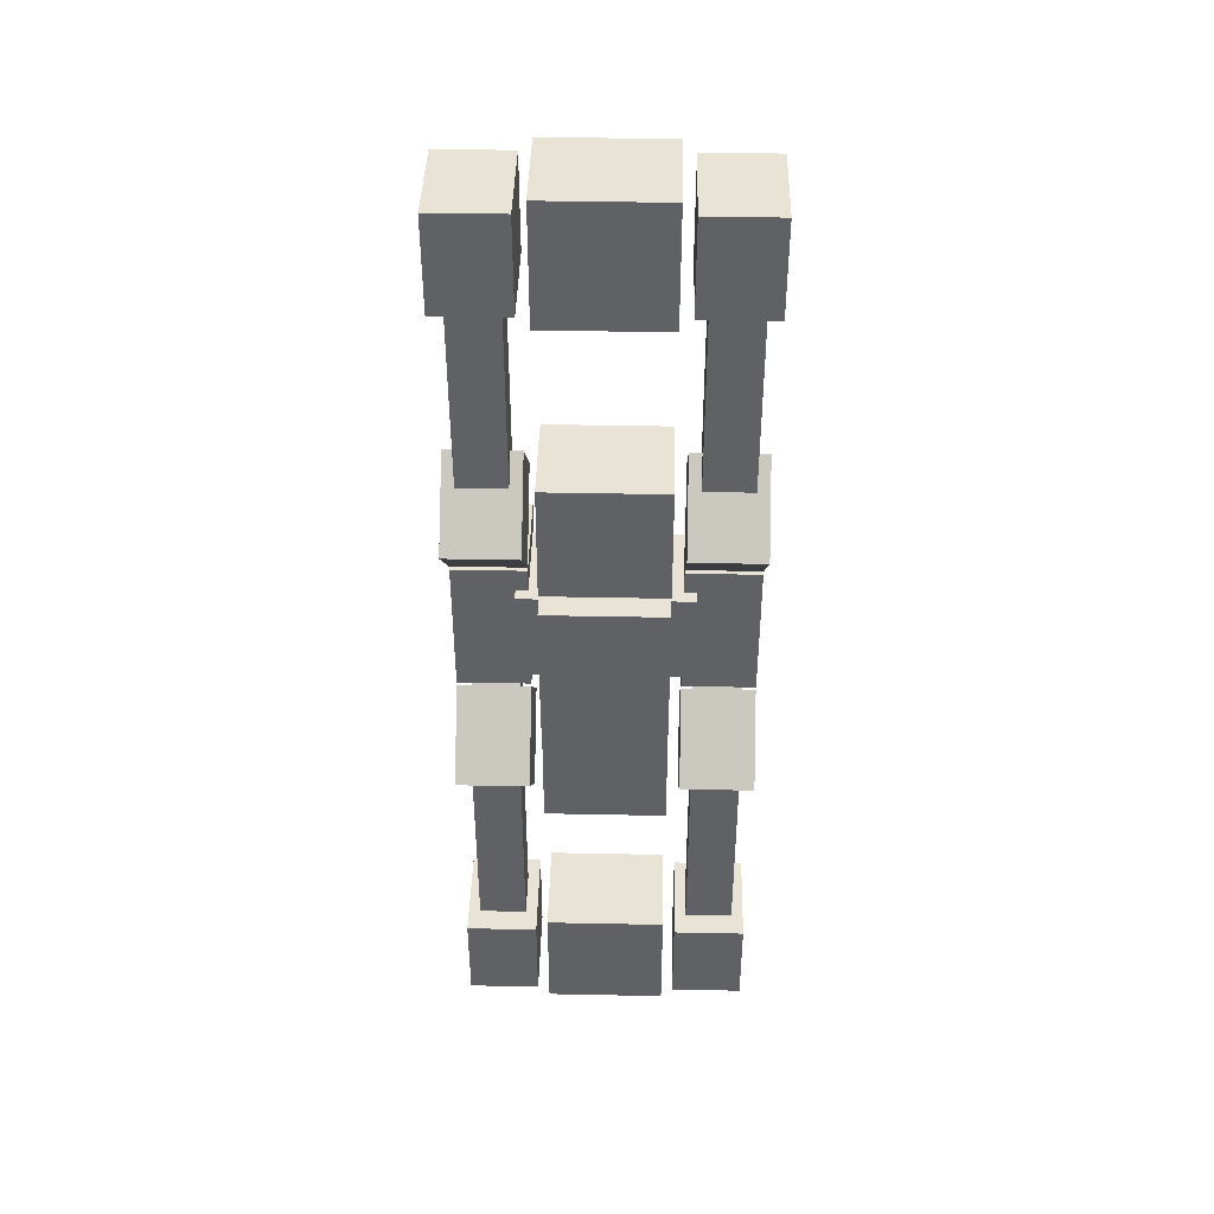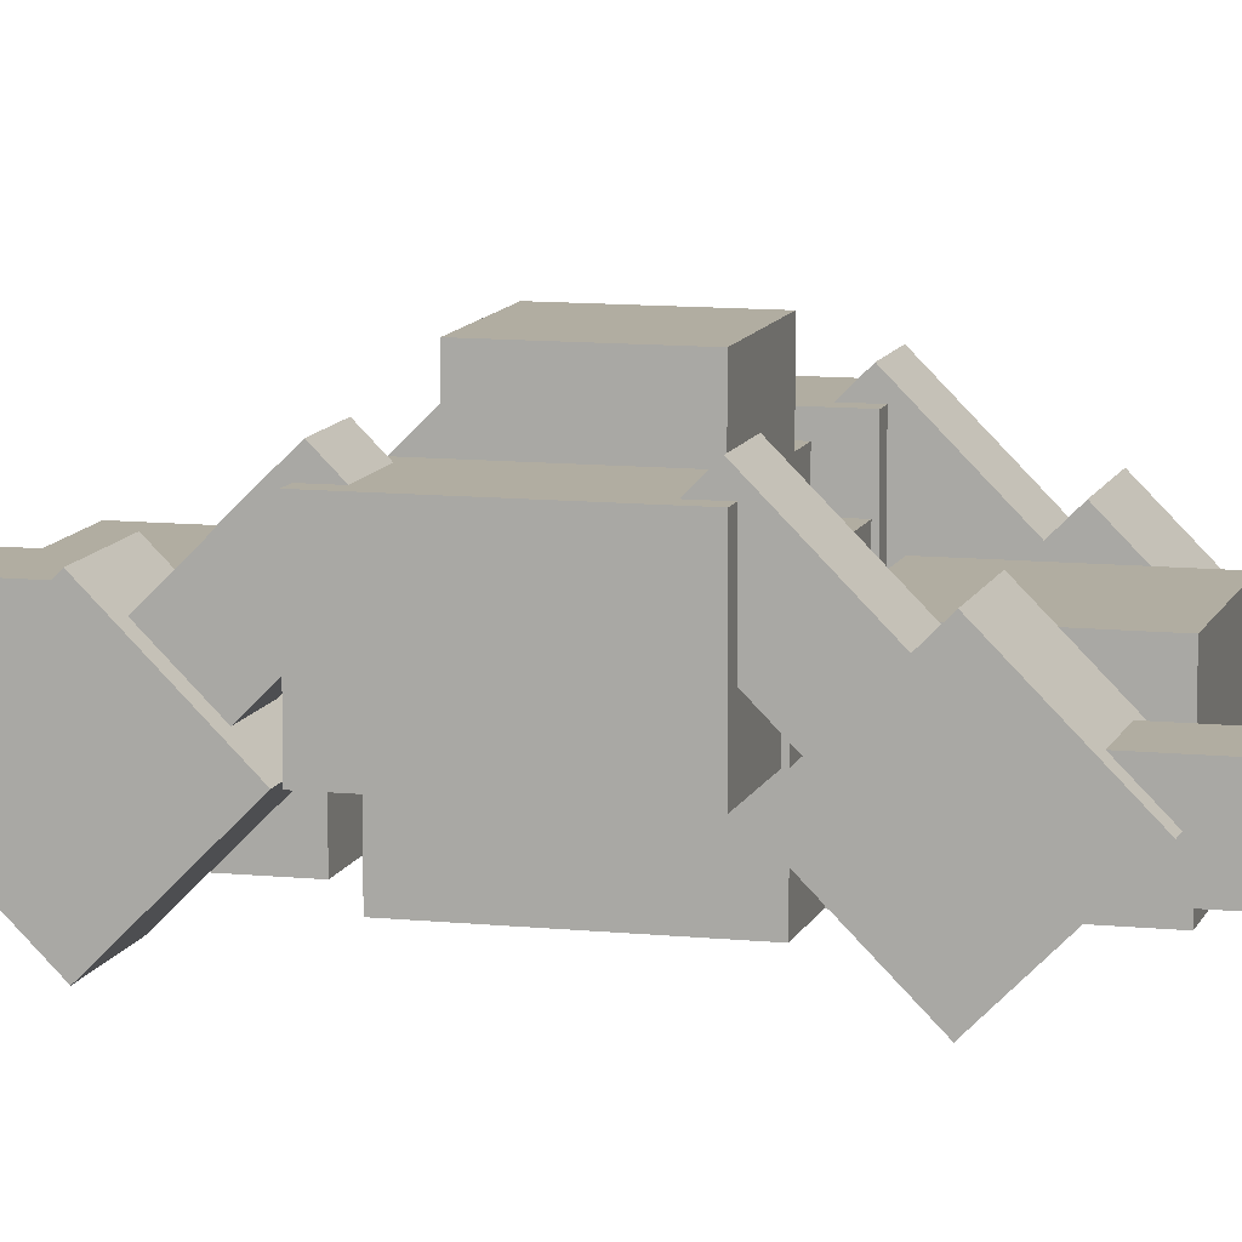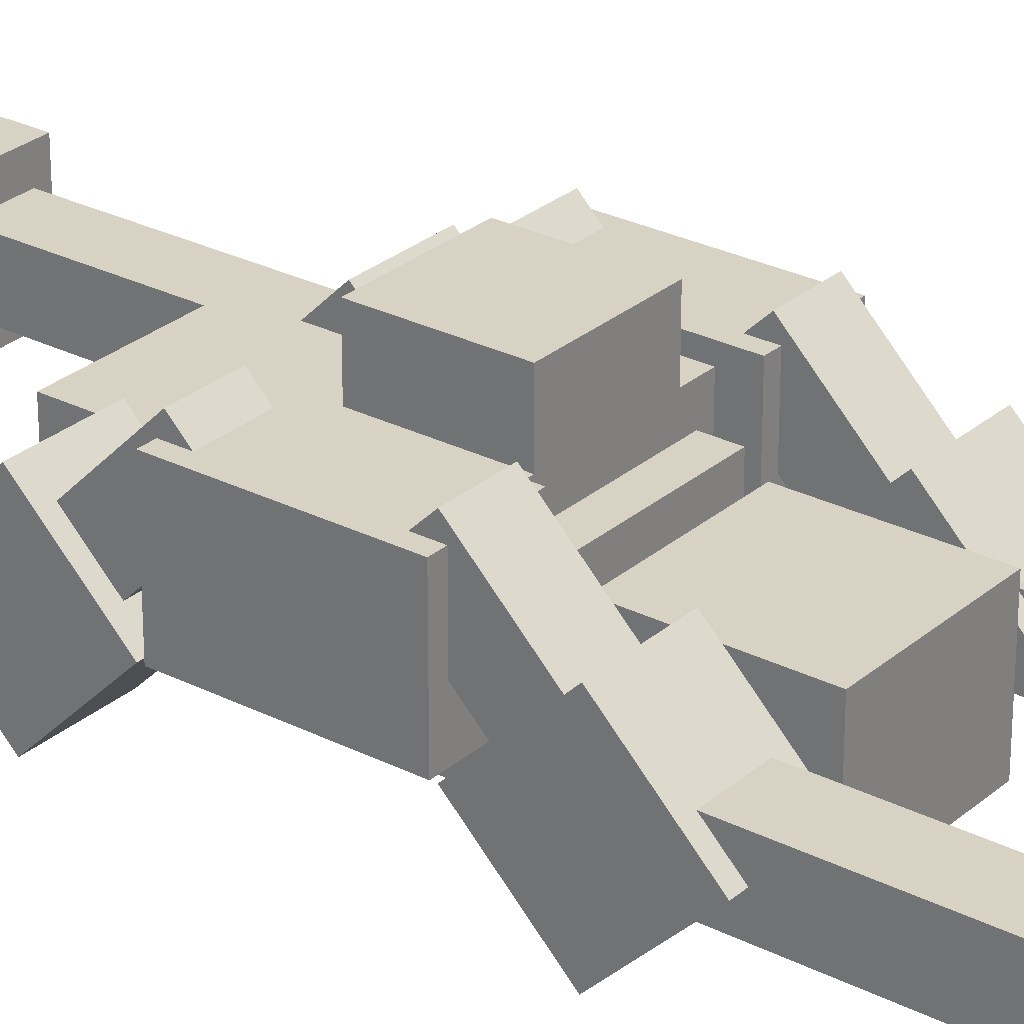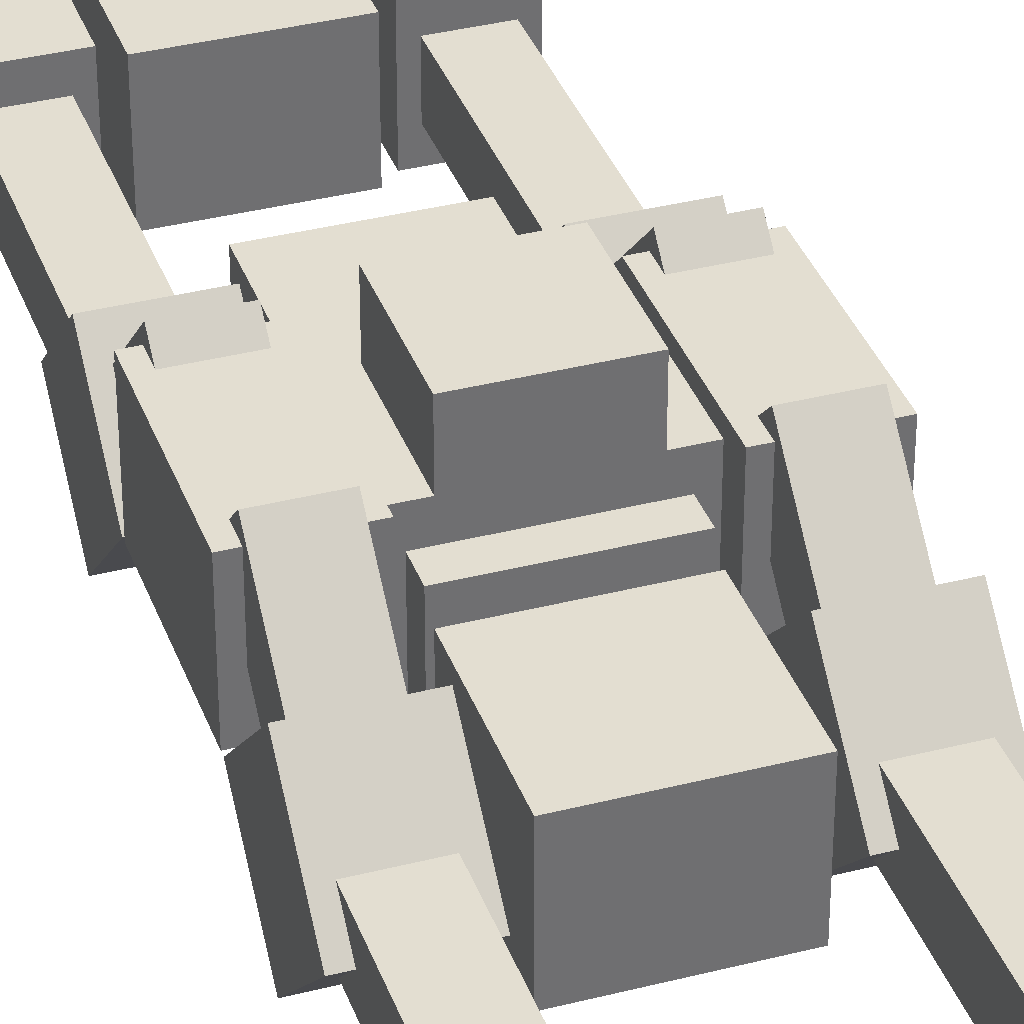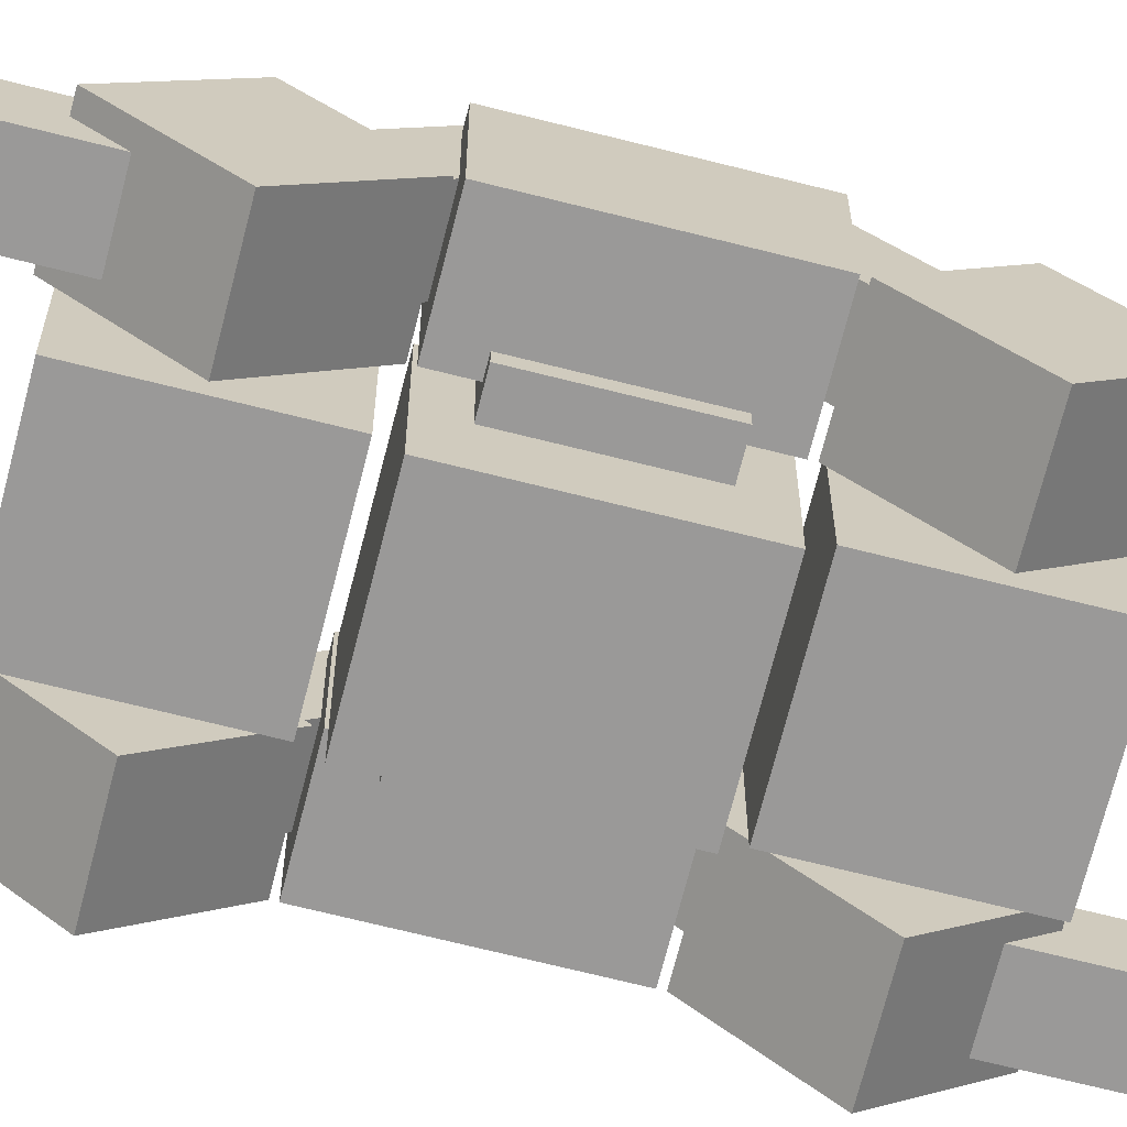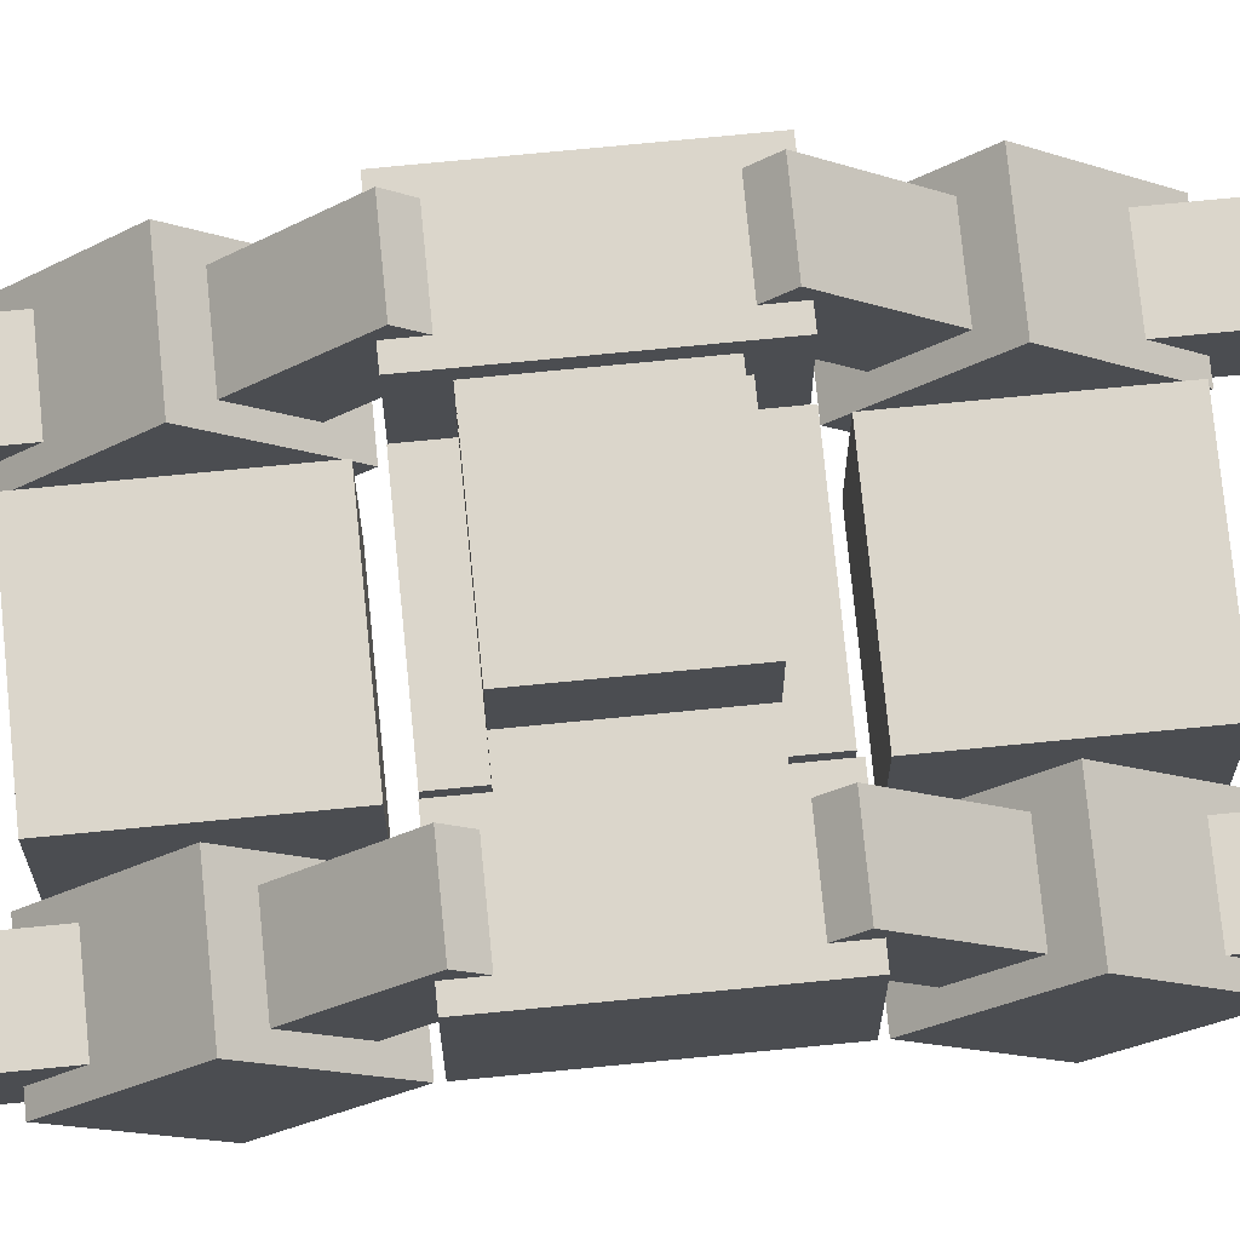
<metadata>
{"format":"obj","ext":"obj","renderer":"f3d","projection":"perspective","resolution":1024,"background":"white","views":[{"elev":42.2,"azim":1.4,"up":"+Z"},{"elev":10.3,"azim":104.8,"up":"+Y"},{"elev":27.7,"azim":127.8,"up":"+Y"},{"elev":36.0,"azim":-18.6,"up":"+Y"},{"elev":-69.1,"azim":-104.2,"up":"+Y"},{"elev":73.5,"azim":84.4,"up":"+Y"}]}
</metadata>
<code>
o cube_0
v 0.09375 1.25 -2.156
v 0.09375 1.25 -2.344
v 0.09375 1.062 -2.156
v 0.09375 1.062 -2.344
v -0.09375 1.25 -2.344
v -0.09375 1.25 -2.156
v -0.09375 1.062 -2.344
v -0.09375 1.062 -2.156
f 4 7 5 2
f 3 4 2 1
f 8 3 1 6
f 7 8 6 5
f 6 1 2 5
f 7 4 3 8
o cube_1
v 0.3125 1.062 1.062
v 0.3125 1.062 0.4375
v 0.3125 0.5625 1.062
v 0.3125 0.5625 0.4375
v -0.3125 1.062 0.4375
v -0.3125 1.062 1.062
v -0.3125 0.5625 0.4375
v -0.3125 0.5625 1.062
f 12 15 13 10
f 11 12 10 9
f 16 11 9 14
f 15 16 14 13
f 14 9 10 13
f 15 12 11 16
o cube_2
v 0.3125 1.125 0.375
v 0.3125 1.125 -0.375
v 0.3125 0.5 0.375
v 0.3125 0.5 -0.375
v -0.3125 1.125 -0.375
v -0.3125 1.125 0.375
v -0.3125 0.5 -0.375
v -0.3125 0.5 0.375
f 20 23 21 18
f 19 20 18 17
f 24 19 17 22
f 23 24 22 21
f 22 17 18 21
f 23 20 19 24
o cube_3
v 0.4375 1.25 0.25
v 0.4375 1.25 -0.25
v 0.4375 0.75 0.25
v 0.4375 0.75 -0.25
v -0.4375 1.25 -0.25
v -0.4375 1.25 0.25
v -0.4375 0.75 -0.25
v -0.4375 0.75 0.25
f 28 31 29 26
f 27 28 26 25
f 32 27 25 30
f 31 32 30 29
f 30 25 26 29
f 31 28 27 32
o cube_4
v 0.75 1.312 0.375
v 0.75 1.312 -0.375
v 0.75 0.8125 0.375
v 0.75 0.8125 -0.375
v 0.375 1.312 -0.375
v 0.375 1.312 0.375
v 0.375 0.8125 -0.375
v 0.375 0.8125 0.375
f 36 39 37 34
f 35 36 34 33
f 40 35 33 38
f 39 40 38 37
f 38 33 34 37
f 39 36 35 40
o cube_5
v -0.4375 1.387 0.3523
v -0.4375 1.21 0.1755
v -0.4375 1.078 0.6616
v -0.4375 0.9009 0.4848
v -0.6875 1.21 0.1755
v -0.6875 1.387 0.3523
v -0.6875 0.9009 0.4848
v -0.6875 1.078 0.6616
f 44 47 45 42
f 43 44 42 41
f 48 43 41 46
f 47 48 46 45
f 46 41 42 45
f 47 44 43 48
o cube_6
v -0.375 1.166 0.75
v -0.375 0.8125 0.3964
v -0.375 0.8125 1.104
v -0.375 0.4589 0.75
v -0.75 0.8125 0.3964
v -0.75 1.166 0.75
v -0.75 0.4589 0.75
v -0.75 0.8125 1.104
f 52 55 53 50
f 51 52 50 49
f 56 51 49 54
f 55 56 54 53
f 54 49 50 53
f 55 52 51 56
o cube_7
v 0.25 1.5 0.25
v 0.25 1.5 -0.25
v 0.25 1.25 0.25
v 0.25 1.25 -0.25
v -0.25 1.5 -0.25
v -0.25 1.5 0.25
v -0.25 1.25 -0.25
v -0.25 1.25 0.25
f 60 63 61 58
f 59 60 58 57
f 64 59 57 62
f 63 64 62 61
f 62 57 58 61
f 63 60 59 64
o cube_8
v 0.3125 1.062 -0.4375
v 0.3125 1.062 -1.062
v 0.3125 0.5625 -0.4375
v 0.3125 0.5625 -1.062
v -0.3125 1.062 -1.062
v -0.3125 1.062 -0.4375
v -0.3125 0.5625 -1.062
v -0.3125 0.5625 -0.4375
f 68 71 69 66
f 67 68 66 65
f 72 67 65 70
f 71 72 70 69
f 70 65 66 69
f 71 68 67 72
o cube_9
v 0.09375 1.25 2.344
v 0.09375 1.25 2.156
v 0.09375 1.062 2.344
v 0.09375 1.062 2.156
v -0.09375 1.25 2.156
v -0.09375 1.25 2.344
v -0.09375 1.062 2.156
v -0.09375 1.062 2.344
f 76 79 77 74
f 75 76 74 73
f 80 75 73 78
f 79 80 78 77
f 78 73 74 77
f 79 76 75 80
o cube_10
v -0.375 1.312 0.375
v -0.375 1.312 -0.375
v -0.375 0.8125 0.375
v -0.375 0.8125 -0.375
v -0.75 1.312 -0.375
v -0.75 1.312 0.375
v -0.75 0.8125 -0.375
v -0.75 0.8125 0.375
f 84 87 85 82
f 83 84 82 81
f 88 83 81 86
f 87 88 86 85
f 86 81 82 85
f 87 84 83 88
o cube_11
v 0.6875 1.387 0.3523
v 0.6875 1.21 0.1755
v 0.6875 1.078 0.6616
v 0.6875 0.9009 0.4848
v 0.4375 1.21 0.1755
v 0.4375 1.387 0.3523
v 0.4375 0.9009 0.4848
v 0.4375 1.078 0.6616
f 92 95 93 90
f 91 92 90 89
f 96 91 89 94
f 95 96 94 93
f 94 89 90 93
f 95 92 91 96
o cube_12
v 0.75 1.166 0.75
v 0.75 0.8125 0.3964
v 0.75 0.8125 1.104
v 0.75 0.4589 0.75
v 0.375 0.8125 0.3964
v 0.375 1.166 0.75
v 0.375 0.4589 0.75
v 0.375 0.8125 1.104
f 100 103 101 98
f 99 100 98 97
f 104 99 97 102
f 103 104 102 101
f 102 97 98 101
f 103 100 99 104
o cube_13
v -0.375 0.8125 -0.3964
v -0.375 1.166 -0.75
v -0.375 0.4589 -0.75
v -0.375 0.8125 -1.104
v -0.75 1.166 -0.75
v -0.75 0.8125 -0.3964
v -0.75 0.8125 -1.104
v -0.75 0.4589 -0.75
f 108 111 109 106
f 107 108 106 105
f 112 107 105 110
f 111 112 110 109
f 110 105 106 109
f 111 108 107 112
o cube_14
v -0.4375 1.21 -0.1755
v -0.4375 1.387 -0.3523
v -0.4375 0.9009 -0.4848
v -0.4375 1.078 -0.6616
v -0.6875 1.387 -0.3523
v -0.6875 1.21 -0.1755
v -0.6875 1.078 -0.6616
v -0.6875 0.9009 -0.4848
f 116 119 117 114
f 115 116 114 113
f 120 115 113 118
f 119 120 118 117
f 118 113 114 117
f 119 116 115 120
o cube_15
v 0.6875 1.21 -0.1755
v 0.6875 1.387 -0.3523
v 0.6875 0.9009 -0.4848
v 0.6875 1.078 -0.6616
v 0.4375 1.387 -0.3523
v 0.4375 1.21 -0.1755
v 0.4375 1.078 -0.6616
v 0.4375 0.9009 -0.4848
f 124 127 125 122
f 123 124 122 121
f 128 123 121 126
f 127 128 126 125
f 126 121 122 125
f 127 124 123 128
o cube_16
v 0.75 0.8125 -0.3964
v 0.75 1.166 -0.75
v 0.75 0.4589 -0.75
v 0.75 0.8125 -1.104
v 0.375 1.166 -0.75
v 0.375 0.8125 -0.3964
v 0.375 0.8125 -1.104
v 0.375 0.4589 -0.75
f 132 135 133 130
f 131 132 130 129
f 136 131 129 134
f 135 136 134 133
f 134 129 130 133
f 135 132 131 136
o cube_17
v 0.3125 1.062 -1.938
v 0.3125 1.062 -2.562
v 0.3125 0.5625 -1.938
v 0.3125 0.5625 -2.562
v -0.3125 1.062 -2.562
v -0.3125 1.062 -1.938
v -0.3125 0.5625 -2.562
v -0.3125 0.5625 -1.938
f 140 143 141 138
f 139 140 138 137
f 144 139 137 142
f 143 144 142 141
f 142 137 138 141
f 143 140 139 144
o cube_18
v -0.375 1.062 -2
v -0.375 1.062 -2.5
v -0.375 0.5625 -2
v -0.375 0.5625 -2.5
v -0.75 1.062 -2.5
v -0.75 1.062 -2
v -0.75 0.5625 -2.5
v -0.75 0.5625 -2
f 148 151 149 146
f 147 148 146 145
f 152 147 145 150
f 151 152 150 149
f 150 145 146 149
f 151 148 147 152
o cube_19
v -0.375 1.062 2.5
v -0.375 1.062 2
v -0.375 0.5625 2.5
v -0.375 0.5625 2
v -0.75 1.062 2
v -0.75 1.062 2.5
v -0.75 0.5625 2
v -0.75 0.5625 2.5
f 156 159 157 154
f 155 156 154 153
f 160 155 153 158
f 159 160 158 157
f 158 153 154 157
f 159 156 155 160
o cube_20
v -0.4375 0.6875 2
v -0.4375 0.9375 2
v -0.4375 0.6875 0.9375
v -0.4375 0.9375 0.9375
v -0.6875 0.9375 2
v -0.6875 0.6875 2
v -0.6875 0.9375 0.9375
v -0.6875 0.6875 0.9375
f 164 167 165 162
f 163 164 162 161
f 168 163 161 166
f 167 168 166 165
f 166 161 162 165
f 167 164 163 168
o cube_21
v 0.75 1.062 2.5
v 0.75 1.062 2
v 0.75 0.5625 2.5
v 0.75 0.5625 2
v 0.375 1.062 2
v 0.375 1.062 2.5
v 0.375 0.5625 2
v 0.375 0.5625 2.5
f 172 175 173 170
f 171 172 170 169
f 176 171 169 174
f 175 176 174 173
f 174 169 170 173
f 175 172 171 176
o cube_22
v 0.75 1.062 -2
v 0.75 1.062 -2.5
v 0.75 0.5625 -2
v 0.75 0.5625 -2.5
v 0.375 1.062 -2.5
v 0.375 1.062 -2
v 0.375 0.5625 -2.5
v 0.375 0.5625 -2
f 180 183 181 178
f 179 180 178 177
f 184 179 177 182
f 183 184 182 181
f 182 177 178 181
f 183 180 179 184
o cube_23
v 0.6875 0.6875 2
v 0.6875 0.9375 2
v 0.6875 0.6875 0.9375
v 0.6875 0.9375 0.9375
v 0.4375 0.9375 2
v 0.4375 0.6875 2
v 0.4375 0.9375 0.9375
v 0.4375 0.6875 0.9375
f 188 191 189 186
f 187 188 186 185
f 192 187 185 190
f 191 192 190 189
f 190 185 186 189
f 191 188 187 192
o cube_24
v -0.4375 0.9375 -2
v -0.4375 0.6875 -2
v -0.4375 0.9375 -0.9375
v -0.4375 0.6875 -0.9375
v -0.6875 0.6875 -2
v -0.6875 0.9375 -2
v -0.6875 0.6875 -0.9375
v -0.6875 0.9375 -0.9375
f 196 199 197 194
f 195 196 194 193
f 200 195 193 198
f 199 200 198 197
f 198 193 194 197
f 199 196 195 200
o cube_25
v 0.6875 0.9375 -2
v 0.6875 0.6875 -2
v 0.6875 0.9375 -0.9375
v 0.6875 0.6875 -0.9375
v 0.4375 0.6875 -2
v 0.4375 0.9375 -2
v 0.4375 0.6875 -0.9375
v 0.4375 0.9375 -0.9375
f 204 207 205 202
f 203 204 202 201
f 208 203 201 206
f 207 208 206 205
f 206 201 202 205
f 207 204 203 208
o cube_26
v 0.3125 1.062 2.562
v 0.3125 1.062 1.938
v 0.3125 0.5625 2.562
v 0.3125 0.5625 1.938
v -0.3125 1.062 1.938
v -0.3125 1.062 2.562
v -0.3125 0.5625 1.938
v -0.3125 0.5625 2.562
f 212 215 213 210
f 211 212 210 209
f 216 211 209 214
f 215 216 214 213
f 214 209 210 213
f 215 212 211 216

</code>
